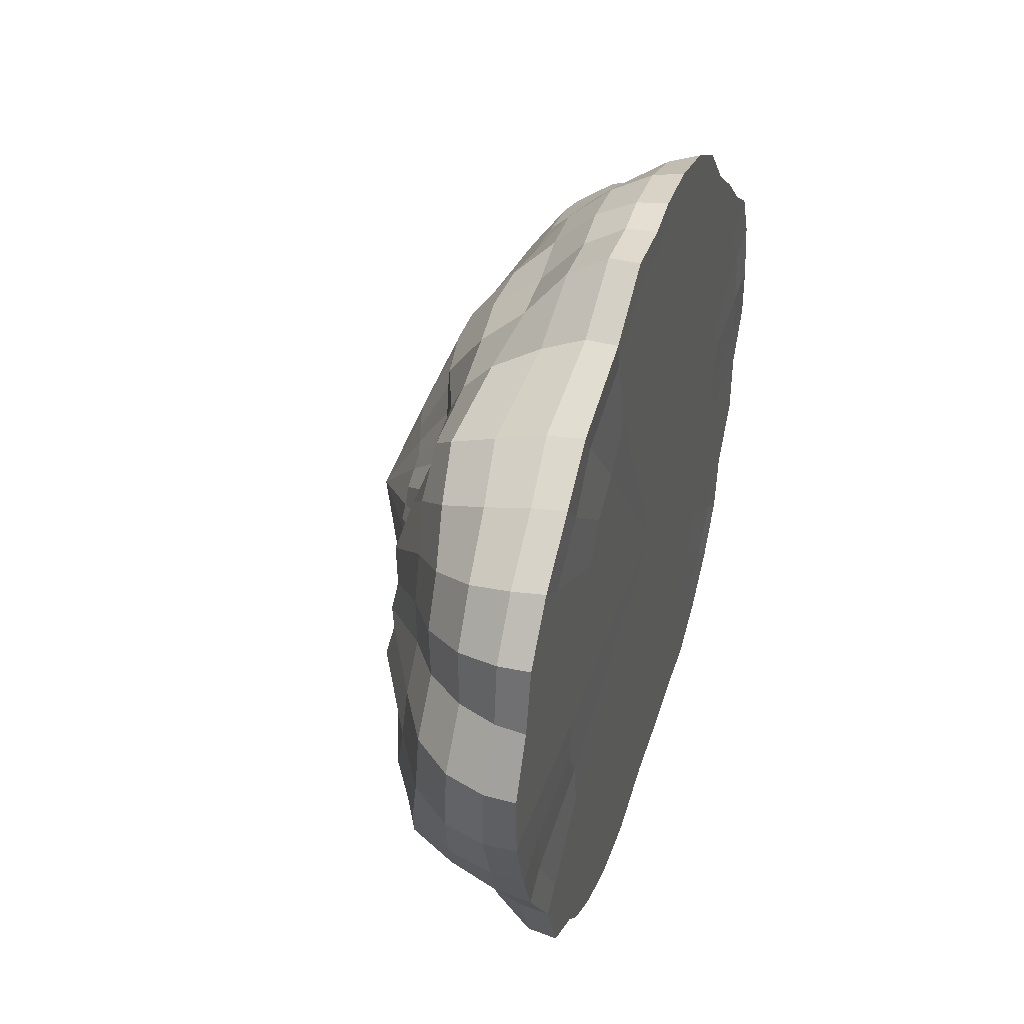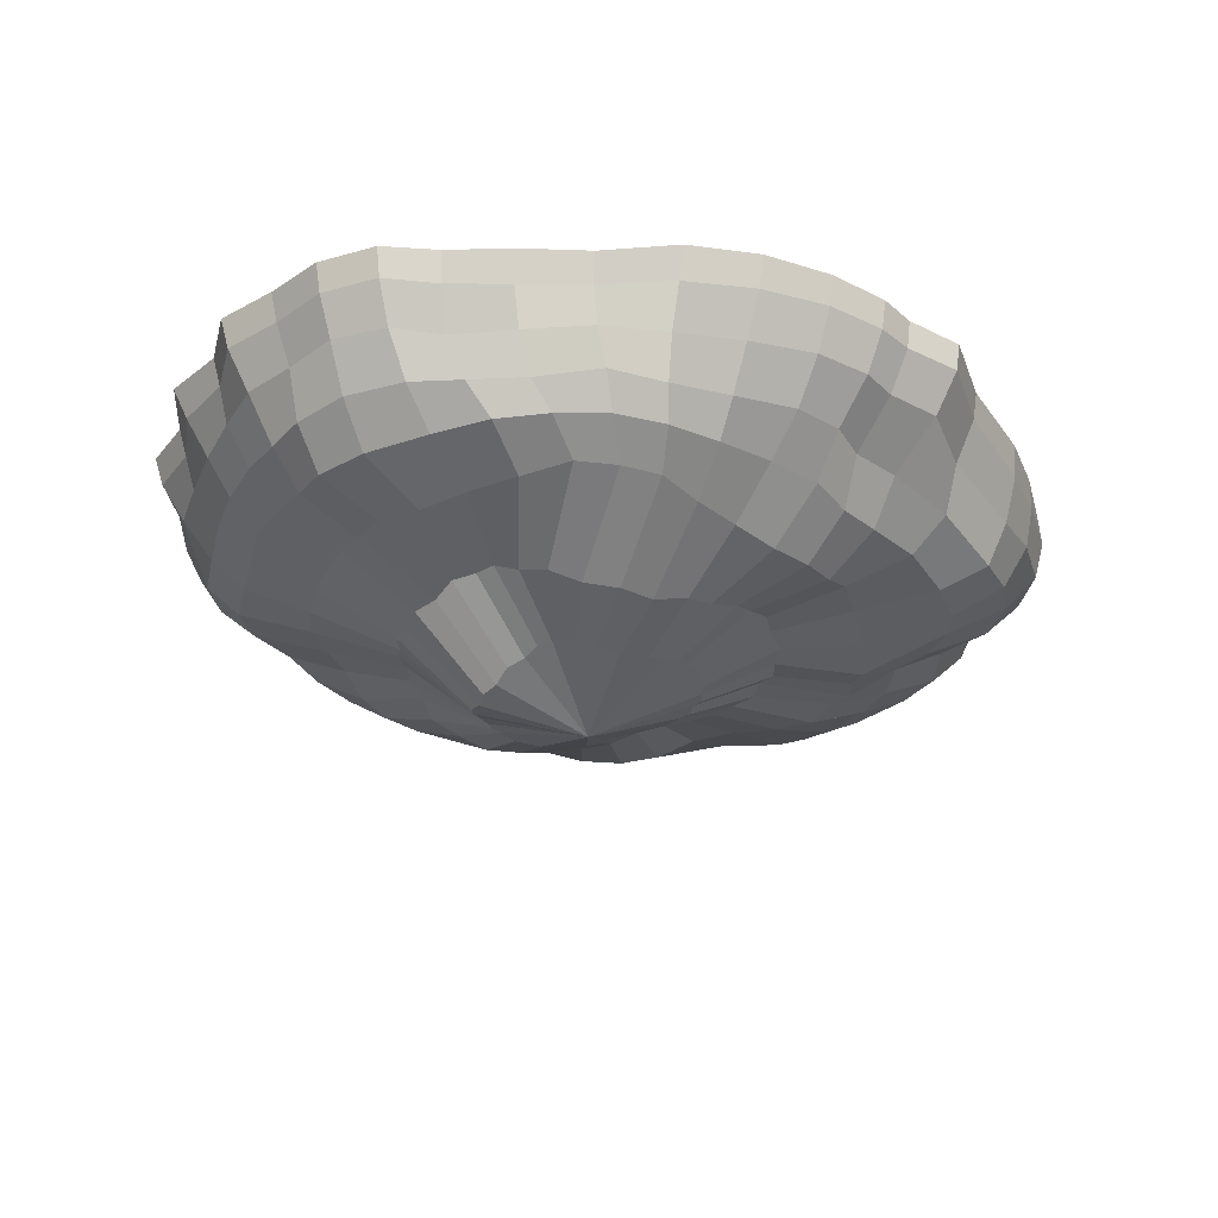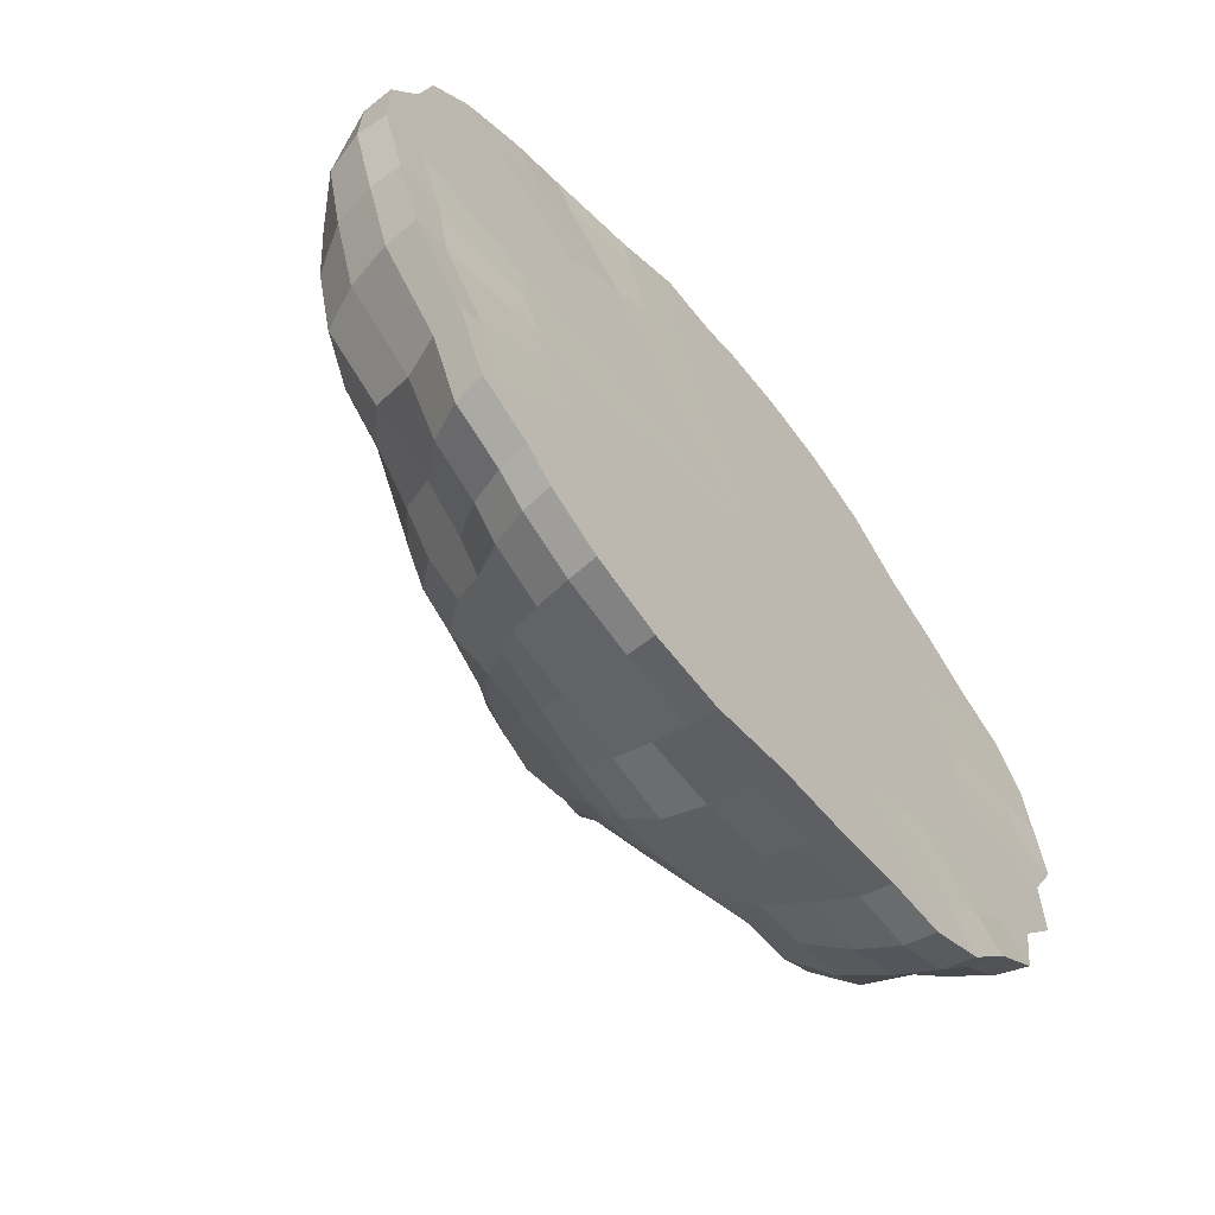
<metadata>
{"format":"obj","ext":"obj","renderer":"f3d","projection":"perspective","resolution":1024,"background":"white","views":[{"elev":42.0,"azim":107.1,"up":"+Z"},{"elev":-30.6,"azim":-42.5,"up":"+Y"},{"elev":-62.4,"azim":129.8,"up":"+Z"}]}
</metadata>
<code>
v 16.84 -0.4103 4.582
v 17.48 -0.4033 3.052
v 18.66 -0.4033 1.881
v 20.12 -0.4103 1.599
v 21.92 -0.4103 1.517
v 23.9 -0.4103 1.476
v 25.5 -0.4103 2.182
v 26.56 -0.4103 2.969
v 27.74 -0.5012 5.171
v 28.49 -0.4103 6.955
v 28.02 -0.4103 8.558
v 17.2 -0.004613 4.708
v 17.83 -0.001748 3.324
v 18.95 -0.001748 2.276
v 20.3 -0.004613 2.036
v 22.01 -0.004613 1.771
v 23.75 -0.004613 1.892
v 25.28 -0.004613 2.493
v 26.37 -0.004613 3.249
v 27.27 -0.05681 5.232
v 27.87 -0.004613 6.893
v 27.45 -0.004613 8.356
v 22.13 -0.004613 6.463
v 17.46 -1.459 4.8
v 18.08 -1.541 3.499
v 18.98 -1.513 2.427
v 20.43 -1.459 2.074
v 22.09 -1.459 1.744
v 23.64 -1.459 2.211
v 25 -1.459 2.828
v 25.84 -1.474 3.787
v 27.34 -1.711 5.473
v 27.89 -1.46 6.971
v 27.21 -1.459 8.272
v 18.71 -2.247 5.246
v 19.14 -2.292 4.342
v 19.91 -2.299 3.656
v 21.11 -2.271 2.884
v 22.31 -2.248 2.606
v 23.29 -2.344 3.193
v 24.3 -2.535 3.911
v 25.09 -2.488 4.683
v 25.56 -2.329 5.716
v 25.85 -2.557 6.996
v 17.84 -1.879 4.938
v 18.42 -1.997 3.826
v 19.24 -2 2.907
v 20.77 -1.879 2.267
v 22.19 -1.879 2.064
v 23.51 -1.879 2.579
v 24.78 -1.959 3.285
v 25.62 -2.012 4.216
v 26.69 -2.061 5.56
v 27.03 -1.93 6.897
v 26.51 -1.881 8.02
v 16.65 -0.004592 4.512
v 17.32 -0.4103 3.852
v 17.37 0.001962 2.986
v 17.63 -0.004613 4.057
v 18.11 -0.3798 2.511
v 18.6 0.001962 1.803
v 18.45 0.009199 2.861
v 19.38 -0.4103 1.531
v 20.1 -0.004592 1.471
v 19.66 -0.004613 2.093
v 20.99 -0.4103 1.556
v 21.94 -0.004592 1.38
v 21.12 -0.004613 2.035
v 22.94 -0.4103 1.38
v 23.95 -0.004592 1.333
v 22.89 -0.004613 1.809
v 24.8 -0.4103 1.759
v 25.55 -0.004592 2.133
v 24.52 -0.004613 2.252
v 25.87 -0.4103 2.546
v 26.62 -0.004592 2.972
v 25.76 -0.004613 2.835
v 26.96 -0.4192 3.988
v 27.76 -0.03331 5.115
v 26.7 -0.007993 4.215
v 28.14 -0.4346 6.006
v 28.45 -0.004592 6.912
v 27.49 -0.02539 6.047
v 28.48 -0.4103 7.825
v 28.09 -0.004592 8.583
v 27.74 -0.004613 7.656
v 19.77 -2.859 5.625
v 18.9 -2.224 4.769
v 20.12 -2.76 5.011
v 19.42 -2.303 3.947
v 20.63 -2.641 4.534
v 20.49 -2.238 3.306
v 21.15 -2.777 4.195
v 21.75 -2.224 2.575
v 21.93 -3.019 4.052
v 22.83 -2.244 2.791
v 22.83 -3.068 4.323
v 23.79 -2.416 3.579
v 23.59 -2.885 4.704
v 24.76 -2.54 4.258
v 24.14 -2.646 5.239
v 25.36 -2.306 5.138
v 24.48 -2.561 5.902
v 25.78 -2.453 6.39
v 24.62 -2.616 6.666
v 25.79 -2.456 7.432
v 24.48 -2.563 7.31
v 18.4 -0.004613 5.137
v 18.95 -0.004613 4.164
v 19.82 -0.004613 3.417
v 20.91 -0.004613 2.962
v 22.14 -0.004613 2.77
v 23.32 -0.004613 3.106
v 24.43 -0.004613 3.654
v 25.35 -0.004613 4.354
v 25.85 -0.006892 5.563
v 26.07 -0.004613 6.697
v 25.85 -0.004613 7.788
v 17.15 -0.9323 4.69
v 17.76 -0.934 3.225
v 17.75 -1.461 4.116
v 18.81 -0.9297 2.089
v 18.42 -1.573 2.913
v 20.19 -0.9323 1.912
v 19.74 -1.461 2.157
v 21.98 -0.9323 1.615
v 21.21 -1.459 1.978
v 23.78 -0.9323 1.815
v 22.85 -1.459 1.993
v 25.32 -0.9323 2.405
v 24.45 -1.459 2.438
v 26.31 -0.9323 3.233
v 25.29 -1.481 3.325
v 27.59 -1.131 5.326
v 26.62 -1.57 4.513
v 28.36 -0.9323 6.995
v 27.71 -1.586 6.211
v 27.73 -0.9323 8.456
v 27.75 -1.459 7.682
v 17.22 -0.004592 3.803
v 18.03 0.02591 2.44
v 19.34 -0.004592 1.444
v 21 -0.004592 1.389
v 22.99 -0.004592 1.202
v 24.84 -0.004592 1.677
v 25.91 -0.004592 2.523
v 27.03 -0.004592 3.989
v 28.13 -0.007746 5.955
v 28.47 -0.004592 7.809
v 19.86 -2.791 5.273
v 20.33 -2.648 4.708
v 20.84 -2.661 4.299
v 21.51 -2.897 3.984
v 22.4 -3.074 4.07
v 23.27 -2.964 4.446
v 23.94 -2.77 4.912
v 24.39 -2.561 5.531
v 24.65 -2.599 6.295
v 24.65 -2.601 7.028
v 18.54 -0.004613 4.579
v 19.28 -0.004613 3.685
v 20.29 -0.004613 3.064
v 21.5 -0.004613 2.724
v 22.75 -0.004613 2.813
v 23.94 -0.004613 3.272
v 25.03 -0.004613 3.839
v 25.74 -0.004911 4.878
v 26.11 -0.005493 6.119
v 26.13 -0.004613 7.277
v 17.44 -0.9323 3.936
v 18.3 -0.9346 2.677
v 19.51 -0.9323 1.806
v 21.06 -0.9323 1.753
v 22.88 -0.9323 1.703
v 24.66 -0.9323 2.022
v 25.67 -0.9323 2.811
v 26.73 -0.9862 4.194
v 28.04 -1.004 6.11
v 28.27 -0.9323 7.797
v 18.15 -1.892 4.361
v 18.69 -2.058 3.315
v 20.04 -1.895 2.604
v 21.47 -1.879 2.101
v 22.87 -1.879 2.255
v 24.17 -1.887 2.945
v 25.17 -2.051 3.739
v 26.21 -1.981 4.837
v 26.98 -2.029 6.264
v 26.88 -1.905 7.492
v 16.37 -0.4033 6.174
v 16.55 -0.4033 7.827
v 17.5 -0.4103 8.965
v 18.84 -0.4103 10.17
v 20.35 -0.4103 11.45
v 22.04 -0.4103 11.91
v 23.36 -0.4103 11.97
v 25.66 -0.5012 11.01
v 27.37 -0.4103 10.1
v 16.81 -0.001748 6.18
v 17.02 -0.001748 7.705
v 17.91 -0.004613 8.739
v 19.07 -0.004613 10.02
v 20.5 -0.004613 11.03
v 22.07 -0.004613 11.53
v 23.38 -0.004613 11.63
v 25.34 -0.05681 10.66
v 26.85 -0.004613 9.754
v 17.46 -1.459 4.805
v 17.12 -1.541 6.207
v 17.14 -1.513 7.605
v 18.04 -1.459 8.793
v 19.12 -1.459 10.1
v 20.62 -1.459 10.71
v 22.06 -1.459 11.1
v 23.32 -1.474 10.88
v 25.55 -1.711 10.52
v 26.92 -1.46 9.71
v 18.47 -2.292 6.217
v 18.64 -2.299 7.241
v 19.08 -2.271 8.595
v 19.83 -2.248 9.568
v 20.97 -2.344 9.732
v 22.2 -2.535 9.812
v 23.3 -2.488 9.713
v 24.32 -2.329 9.211
v 25.35 -2.557 8.397
v 17.59 -1.997 6.165
v 17.64 -2 7.394
v 18.42 -1.879 8.855
v 19.4 -1.879 9.913
v 20.75 -1.879 10.35
v 22.18 -1.959 10.6
v 23.41 -2.012 10.41
v 25.1 -2.061 10.05
v 26.21 -1.93 9.224
v 16.75 -0.4103 5.452
v 16.25 0.001962 6.155
v 17.12 -0.004613 5.485
v 16.52 -0.3798 6.991
v 16.45 0.001962 7.849
v 17 0.009199 6.93
v 16.89 -0.4103 8.553
v 17.41 -0.004592 9.054
v 17.45 -0.004613 8.291
v 18.14 -0.4103 9.545
v 18.77 -0.004592 10.28
v 18.55 -0.004613 9.259
v 19.55 -0.4103 10.92
v 20.3 -0.004592 11.59
v 19.78 -0.004613 10.55
v 21.23 -0.4103 11.79
v 22.05 -0.004592 11.98
v 21.32 -0.004613 11.24
v 22.56 -0.4103 11.86
v 23.4 -0.004592 12
v 22.65 -0.004613 11.57
v 24.32 -0.4192 11.44
v 25.64 -0.03331 11.06
v 24.26 -0.007993 11.1
v 26.5 -0.4346 10.61
v 27.31 -0.004592 10.11
v 26.02 -0.02539 10.17
v 27.91 -0.4103 9.416
v 27.23 -0.004613 9.079
v 18.56 -2.224 5.737
v 19.66 -2.76 6.321
v 18.44 -2.303 6.703
v 19.75 -2.641 7.01
v 18.87 -2.238 7.877
v 19.94 -2.777 7.605
v 19.38 -2.224 9.238
v 20.45 -3.019 8.208
v 20.35 -2.244 9.752
v 21.32 -3.068 8.562
v 21.59 -2.416 9.745
v 22.15 -2.885 8.747
v 22.78 -2.54 9.836
v 22.91 -2.646 8.679
v 23.8 -2.306 9.532
v 23.6 -2.561 8.381
v 24.91 -2.453 8.826
v 24.19 -2.616 7.875
v 25.58 -2.456 8.021
v 18.21 -0.004613 6.24
v 18.41 -0.004613 7.363
v 18.97 -0.004613 8.405
v 19.81 -0.004613 9.336
v 20.93 -0.004613 9.819
v 22.14 -0.004613 10.09
v 23.29 -0.004613 10.13
v 24.44 -0.006892 9.509
v 25.33 -0.004613 8.771
v 16.7 -0.934 6.215
v 17.25 -1.461 5.519
v 16.8 -0.9297 7.76
v 17.01 -1.573 6.873
v 17.75 -0.9323 8.768
v 17.55 -1.461 8.29
v 18.95 -0.9323 10.13
v 18.58 -1.459 9.358
v 20.47 -0.9323 11.11
v 19.87 -1.459 10.38
v 22.04 -0.9323 11.62
v 21.39 -1.459 11.05
v 23.33 -0.9323 11.61
v 22.6 -1.481 10.89
v 25.65 -1.131 10.8
v 24.38 -1.57 10.81
v 27.29 -0.9323 9.984
v 26.29 -1.586 10.18
v 27.26 -1.459 9.068
v 16.64 -0.004592 5.424
v 16.41 0.02591 6.991
v 16.8 -0.004592 8.594
v 18.05 -0.004592 9.683
v 19.47 -0.004592 11.08
v 21.21 -0.004592 11.89
v 22.58 -0.004592 11.91
v 24.36 -0.004592 11.47
v 26.46 -0.007746 10.65
v 27.9 -0.004592 9.426
v 19.62 -2.791 5.954
v 19.62 -2.648 6.685
v 19.77 -2.661 7.329
v 20.08 -2.897 7.992
v 20.83 -3.074 8.491
v 21.74 -2.964 8.747
v 22.55 -2.77 8.808
v 23.29 -2.561 8.613
v 23.97 -2.599 8.183
v 24.44 -2.601 7.617
v 18.16 -0.004613 5.658
v 18.16 -0.004613 6.815
v 18.56 -0.004613 7.937
v 19.28 -0.004613 8.966
v 20.31 -0.004613 9.686
v 21.52 -0.004613 10.08
v 22.72 -0.004613 10.33
v 23.93 -0.004911 9.972
v 25 -0.005493 9.247
v 25.74 -0.004613 8.356
v 16.9 -0.9323 5.463
v 16.77 -0.9346 6.977
v 17.16 -0.9323 8.419
v 18.32 -0.9323 9.438
v 19.7 -0.9323 10.62
v 21.29 -0.9323 11.51
v 22.57 -0.9323 11.53
v 24.27 -0.9862 11.13
v 26.49 -1.004 10.47
v 27.74 -0.9323 9.31
v 17.72 -1.892 5.581
v 17.47 -2.058 6.732
v 18.07 -1.895 8.133
v 18.87 -1.879 9.431
v 20.04 -1.879 10.19
v 21.49 -1.887 10.48
v 22.77 -2.051 10.5
v 24.26 -1.981 10.3
v 25.76 -2.029 9.677
v 26.46 -1.905 8.665
v 25.79 -2.471 7.771
v 22.13 -3.892 6.463
v 20.92 -3.645 5.586
v 20.76 -3.703 5.744
v 20.71 -3.743 5.958
v 21.27 -3.43 5.255
v 21.05 -3.499 5.386
v 21.61 -3.321 5.034
v 21.42 -3.328 5.098
v 21.9 -3.329 4.966
v 21.76 -3.298 4.945
v 22.45 -3.421 5.159
v 22.14 -3.377 4.975
v 23.03 -3.31 5.431
v 22.82 -3.363 5.263
v 23.35 -3.18 5.741
v 23.24 -3.236 5.554
v 23.54 -3.13 6.107
v 23.49 -3.117 5.903
v 23.63 -3.137 6.611
v 23.65 -3.14 6.366
v 23.54 -3.125 6.978
v 23.65 -3.141 6.796
v 20.61 -3.703 6.156
v 20.64 -3.645 6.378
v 20.61 -3.499 6.618
v 20.7 -3.43 6.857
v 20.72 -3.328 7.072
v 20.83 -3.321 7.244
v 20.88 -3.298 7.407
v 21 -3.329 7.476
v 21.2 -3.377 7.626
v 21.56 -3.421 7.677
v 21.91 -3.363 7.832
v 22.18 -3.31 7.832
v 22.42 -3.236 7.868
v 22.62 -3.18 7.795
v 22.83 -3.117 7.758
v 23 -3.13 7.631
v 23.25 -3.14 7.5
v 23.39 -3.137 7.294
v 23.52 -3.142 7.167
g Islands_Islands_WizardsTower_Islands_Base_Left_5 Islands_group4 Left_1 polySurface63 polySurface61 polySurface59 polySurface57 polySurface55 Islands_polySurface1 group3
f 1 56 140 57
f 57 140 58 2
f 140 59 13 58
f 56 12 59 140
f 2 58 141 60
f 60 141 61 3
f 141 62 14 61
f 58 13 62 141
f 3 61 142 63
f 63 142 64 4
f 142 65 15 64
f 61 14 65 142
f 4 64 143 66
f 66 143 67 5
f 143 68 16 67
f 64 15 68 143
f 5 67 144 69
f 69 144 70 6
f 144 71 17 70
f 67 16 71 144
f 6 70 145 72
f 72 145 73 7
f 145 74 18 73
f 70 17 74 145
f 7 73 146 75
f 75 146 76 8
f 146 77 19 76
f 73 18 77 146
f 8 76 147 78
f 78 147 79 9
f 147 80 20 79
f 76 19 80 147
f 9 79 148 81
f 81 148 82 10
f 148 83 21 82
f 79 20 83 148
f 10 82 149 84
f 84 149 85 11
f 149 86 22 85
f 82 21 86 149
f 36 89 150 88
f 35 88 150 87
f 363 366 365 364
f 37 91 151 90
f 36 90 151 89
f 363 364 368 367
f 38 93 152 92
f 37 92 152 91
f 363 367 370 369
f 39 95 153 94
f 38 94 153 93
f 363 369 372 371
f 40 97 154 96
f 39 96 154 95
f 363 371 374 373
f 41 99 155 98
f 40 98 155 97
f 363 373 376 375
f 42 101 156 100
f 41 100 156 99
f 363 375 378 377
f 43 103 157 102
f 42 102 157 101
f 363 377 380 379
f 44 105 158 104
f 43 104 158 103
f 363 379 382 381
f 44 106 159 105
f 363 381 384 383
f 12 108 160 59
f 13 59 160 109
f 23 109 160
f 13 109 161 62
f 14 62 161 110
f 23 161 109
f 14 110 162 65
f 15 65 162 111
f 23 111 162
f 15 111 163 68
f 16 68 163 112
f 23 163 111
f 16 112 164 71
f 17 71 164 113
f 23 164 112
f 17 113 165 74
f 18 74 165 114
f 23 165 113
f 18 114 166 77
f 19 77 166 115
f 23 115 166
f 19 115 167 80
f 20 80 167 116
f 23 167 115
f 20 116 168 83
f 21 83 168 117
f 23 117 168
f 21 117 169 86
f 22 86 169 118
f 23 169 117
f 2 120 170 57
f 57 170 119 1
f 170 121 24 119
f 120 25 121 170
f 3 122 171 60
f 60 171 120 2
f 171 123 25 120
f 122 26 123 171
f 4 124 172 63
f 63 172 122 3
f 172 125 26 122
f 124 27 125 172
f 5 126 173 66
f 66 173 124 4
f 173 127 27 124
f 126 28 127 173
f 6 128 174 69
f 69 174 126 5
f 174 129 28 126
f 128 29 129 174
f 7 130 175 72
f 72 175 128 6
f 175 131 29 128
f 130 30 131 175
f 8 132 176 75
f 75 176 130 7
f 176 133 30 130
f 132 31 133 176
f 9 134 177 78
f 78 177 132 8
f 177 135 31 132
f 134 32 135 177
f 10 136 178 81
f 81 178 134 9
f 178 137 32 134
f 136 33 137 178
f 11 138 179 84
f 84 179 136 10
f 179 139 33 136
f 138 34 139 179
f 25 46 180 121
f 121 180 45 24
f 180 88 35 45
f 46 36 88 180
f 26 47 181 123
f 123 181 46 25
f 181 90 36 46
f 47 37 90 181
f 27 48 182 125
f 125 182 47 26
f 182 92 37 47
f 48 38 92 182
f 28 49 183 127
f 127 183 48 27
f 183 94 38 48
f 49 39 94 183
f 29 50 184 129
f 129 184 49 28
f 184 96 39 49
f 50 40 96 184
f 30 51 185 131
f 131 185 50 29
f 185 98 40 50
f 51 41 98 185
f 31 52 186 133
f 133 186 51 30
f 186 100 41 51
f 52 42 100 186
f 32 53 187 135
f 135 187 52 31
f 187 102 42 52
f 53 43 102 187
f 33 54 188 137
f 137 188 53 32
f 188 104 43 53
f 54 44 104 188
f 34 55 189 139
f 139 189 54 33
f 189 106 44 54
f 23 160 108
f 23 110 161
f 23 162 110
f 23 112 163
f 23 113 164
f 23 114 165
f 23 166 114
f 23 116 167
f 23 168 116
f 23 118 169
f 1 236 312 56
f 236 190 237 312
f 312 237 199 238
f 56 312 238 12
f 190 239 313 237
f 239 191 240 313
f 313 240 200 241
f 237 313 241 199
f 191 242 314 240
f 242 192 243 314
f 314 243 201 244
f 240 314 244 200
f 192 245 315 243
f 245 193 246 315
f 315 246 202 247
f 243 315 247 201
f 193 248 316 246
f 248 194 249 316
f 316 249 203 250
f 246 316 250 202
f 194 251 317 249
f 251 195 252 317
f 317 252 204 253
f 249 317 253 203
f 195 254 318 252
f 254 196 255 318
f 318 255 205 256
f 252 318 256 204
f 196 257 319 255
f 257 197 258 319
f 319 258 206 259
f 255 319 259 205
f 197 260 320 258
f 260 198 261 320
f 320 261 207 262
f 258 320 262 206
f 198 263 321 261
f 263 11 85 321
f 321 85 22 264
f 261 321 264 207
f 218 265 322 266
f 35 87 322 265
f 363 386 385 366
f 219 267 323 268
f 218 266 323 267
f 363 388 387 386
f 220 269 324 270
f 219 268 324 269
f 363 390 389 388
f 221 271 325 272
f 220 270 325 271
f 363 392 391 390
f 222 273 326 274
f 221 272 326 273
f 363 394 393 392
f 223 275 327 276
f 222 274 327 275
f 363 396 395 394
f 224 277 328 278
f 223 276 328 277
f 363 398 397 396
f 225 279 329 280
f 224 278 329 279
f 363 400 399 398
f 226 281 330 282
f 225 280 330 281
f 363 402 401 400
f 226 282 331 283
f 363 383 403 402
f 12 238 332 108
f 199 284 332 238
f 23 332 284
f 199 241 333 284
f 200 285 333 241
f 23 284 333
f 200 244 334 285
f 201 286 334 244
f 23 334 286
f 201 247 335 286
f 202 287 335 247
f 23 286 335
f 202 250 336 287
f 203 288 336 250
f 23 287 336
f 203 253 337 288
f 204 289 337 253
f 23 288 337
f 204 256 338 289
f 205 290 338 256
f 23 338 290
f 205 259 339 290
f 206 291 339 259
f 23 290 339
f 206 262 340 291
f 207 292 340 262
f 23 340 292
f 207 264 341 292
f 22 118 341 264
f 23 292 341
f 190 236 342 293
f 236 1 119 342
f 342 119 208 294
f 293 342 294 209
f 191 239 343 295
f 239 190 293 343
f 343 293 209 296
f 295 343 296 210
f 192 242 344 297
f 242 191 295 344
f 344 295 210 298
f 297 344 298 211
f 193 245 345 299
f 245 192 297 345
f 345 297 211 300
f 299 345 300 212
f 194 248 346 301
f 248 193 299 346
f 346 299 212 302
f 301 346 302 213
f 195 251 347 303
f 251 194 301 347
f 347 301 213 304
f 303 347 304 214
f 196 254 348 305
f 254 195 303 348
f 348 303 214 306
f 305 348 306 215
f 197 257 349 307
f 257 196 305 349
f 349 305 215 308
f 307 349 308 216
f 198 260 350 309
f 260 197 307 350
f 350 307 216 310
f 309 350 310 217
f 11 263 351 138
f 263 198 309 351
f 351 309 217 311
f 138 351 311 34
f 209 294 352 227
f 294 208 45 352
f 352 45 35 265
f 227 352 265 218
f 210 296 353 228
f 296 209 227 353
f 353 227 218 267
f 228 353 267 219
f 211 298 354 229
f 298 210 228 354
f 354 228 219 269
f 229 354 269 220
f 212 300 355 230
f 300 211 229 355
f 355 229 220 271
f 230 355 271 221
f 213 302 356 231
f 302 212 230 356
f 356 230 221 273
f 231 356 273 222
f 214 304 357 232
f 304 213 231 357
f 357 231 222 275
f 232 357 275 223
f 215 306 358 233
f 306 214 232 358
f 358 232 223 277
f 233 358 277 224
f 216 308 359 234
f 308 215 233 359
f 359 233 224 279
f 234 359 279 225
f 217 310 360 235
f 310 216 234 360
f 360 234 225 281
f 235 360 281 226
f 34 311 361 55
f 311 217 235 361
f 361 235 226 283
f 23 108 332
f 23 333 285
f 23 285 334
f 23 335 287
f 23 336 288
f 23 337 289
f 23 289 338
f 23 339 291
f 23 291 340
f 23 341 118
f 55 361 283 362
f 106 189 55 362
f 159 106 362 107
f 283 331 107 362
f 89 364 365 150
f 150 365 366 87
f 91 367 368 151
f 151 368 364 89
f 93 369 370 152
f 152 370 367 91
f 95 371 372 153
f 153 372 369 93
f 97 373 374 154
f 154 374 371 95
f 99 375 376 155
f 155 376 373 97
f 101 377 378 156
f 156 378 375 99
f 103 379 380 157
f 157 380 377 101
f 105 381 382 158
f 158 382 379 103
f 107 383 384 159
f 159 384 381 105
f 87 366 385 322
f 322 385 386 266
f 266 386 387 323
f 323 387 388 268
f 268 388 389 324
f 324 389 390 270
f 270 390 391 325
f 325 391 392 272
f 272 392 393 326
f 326 393 394 274
f 274 394 395 327
f 327 395 396 276
f 276 396 397 328
f 328 397 398 278
f 278 398 399 329
f 329 399 400 280
f 280 400 401 330
f 330 401 402 282
f 282 402 403 331
f 331 403 383 107

</code>
